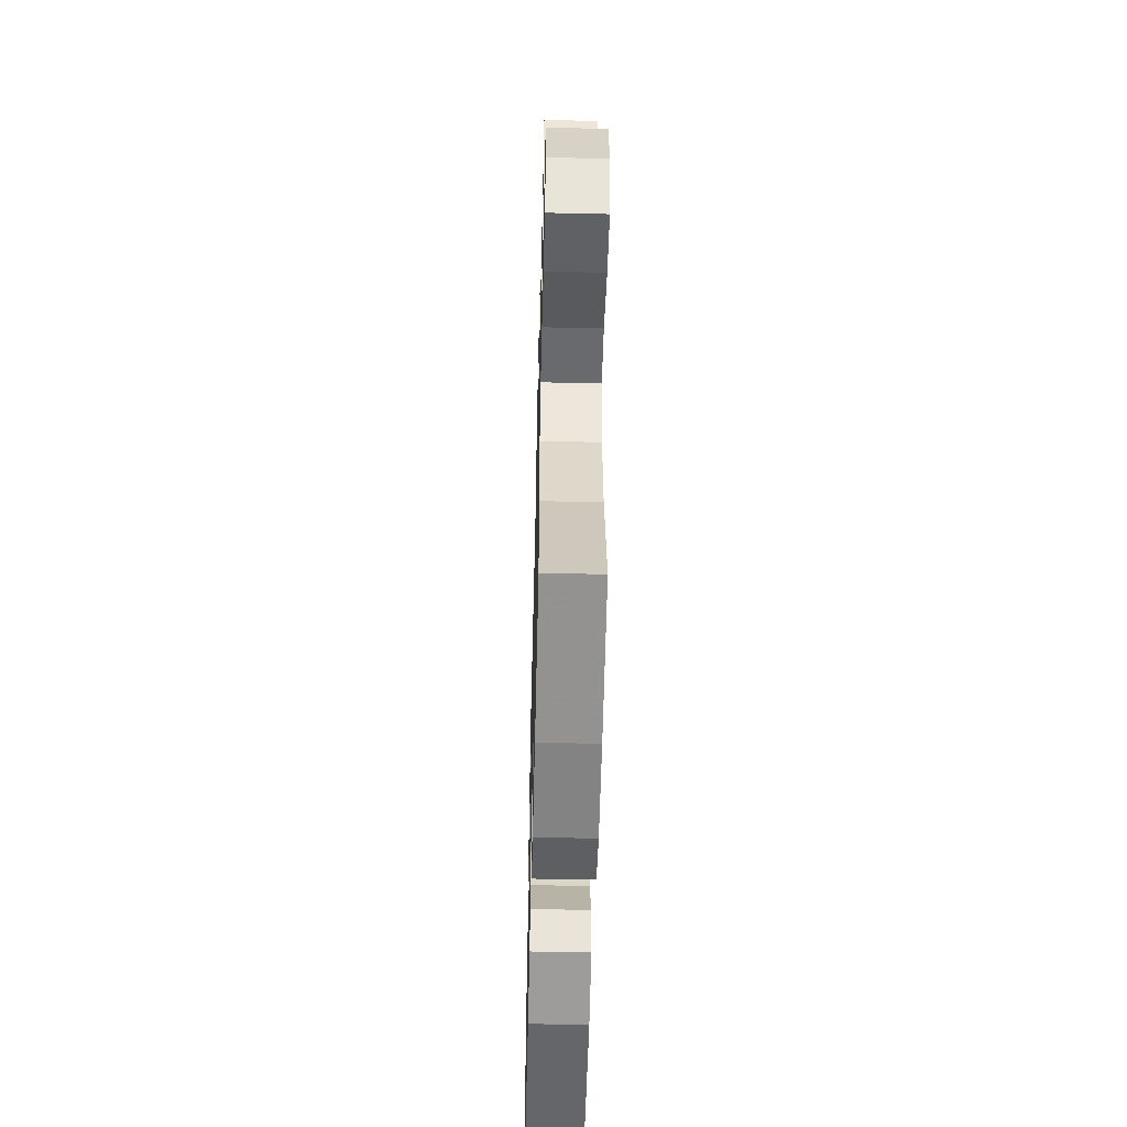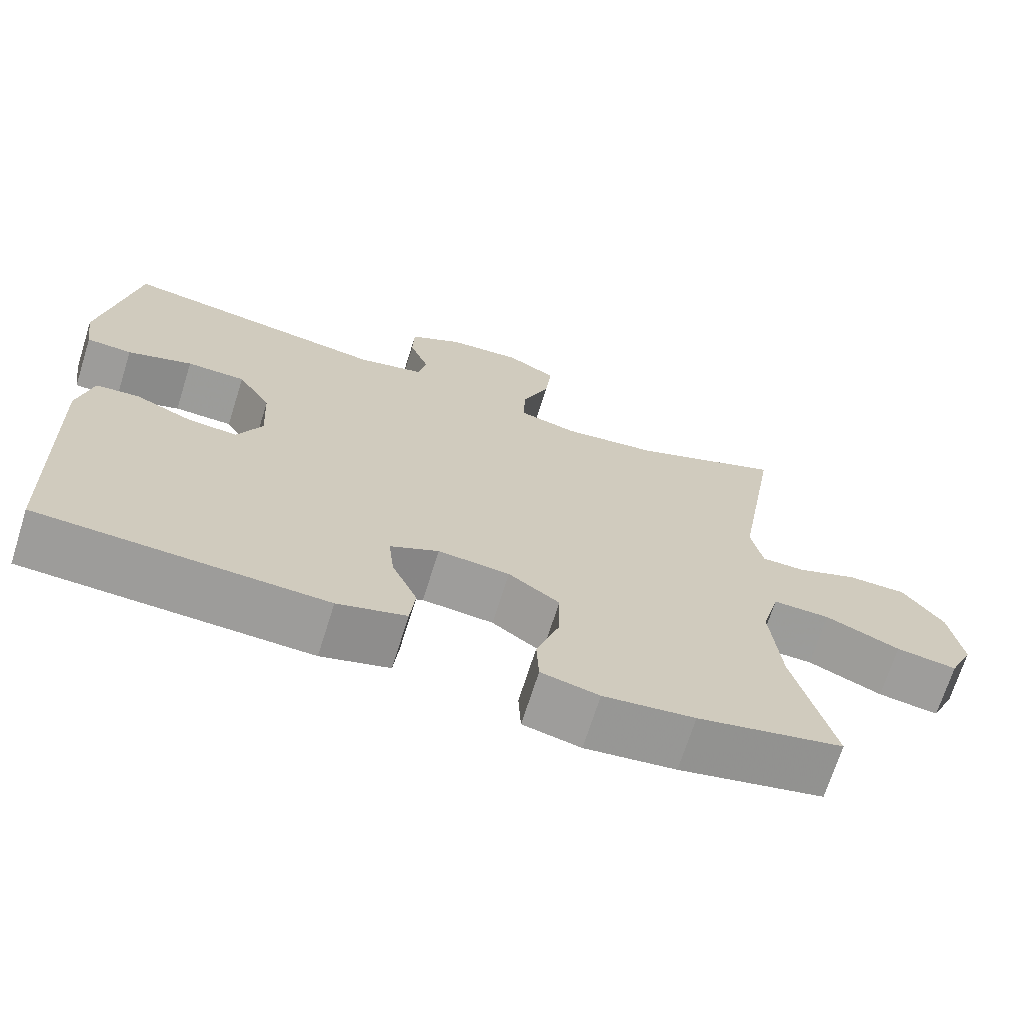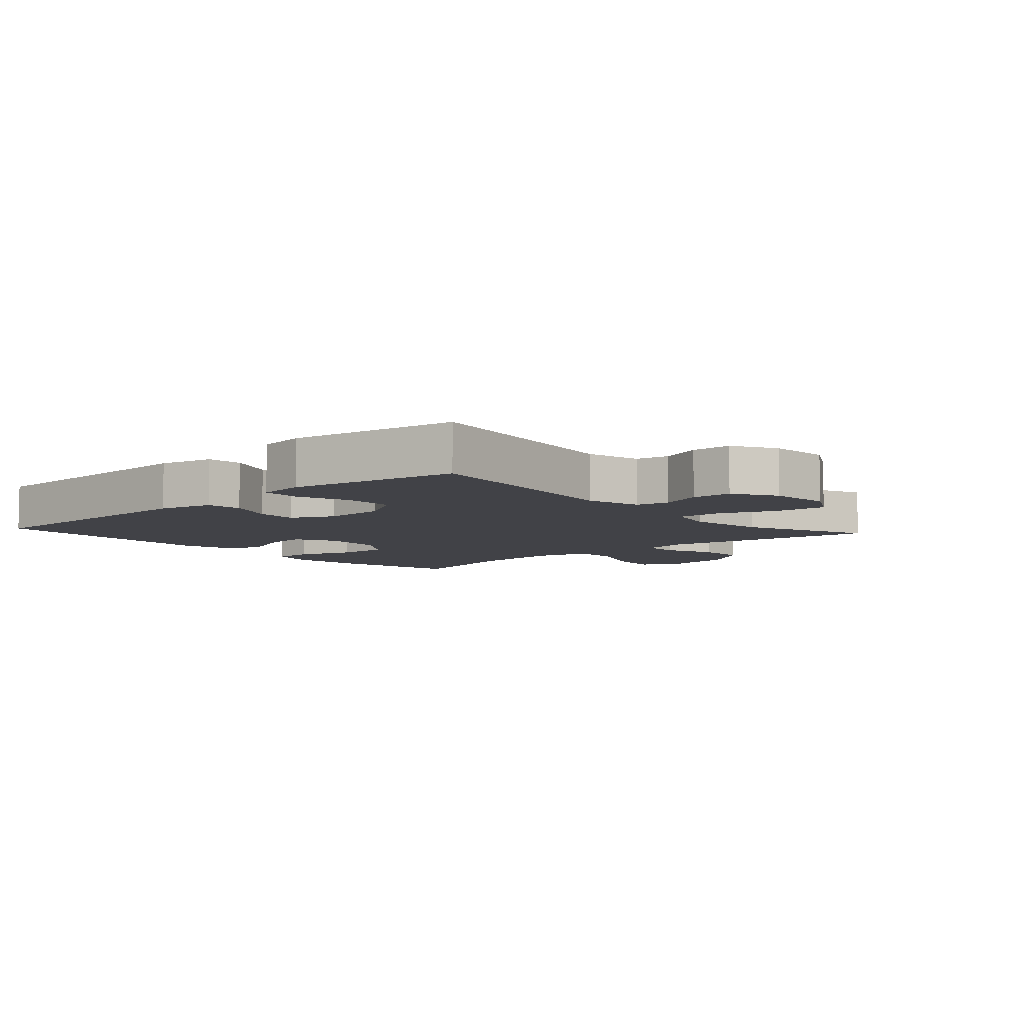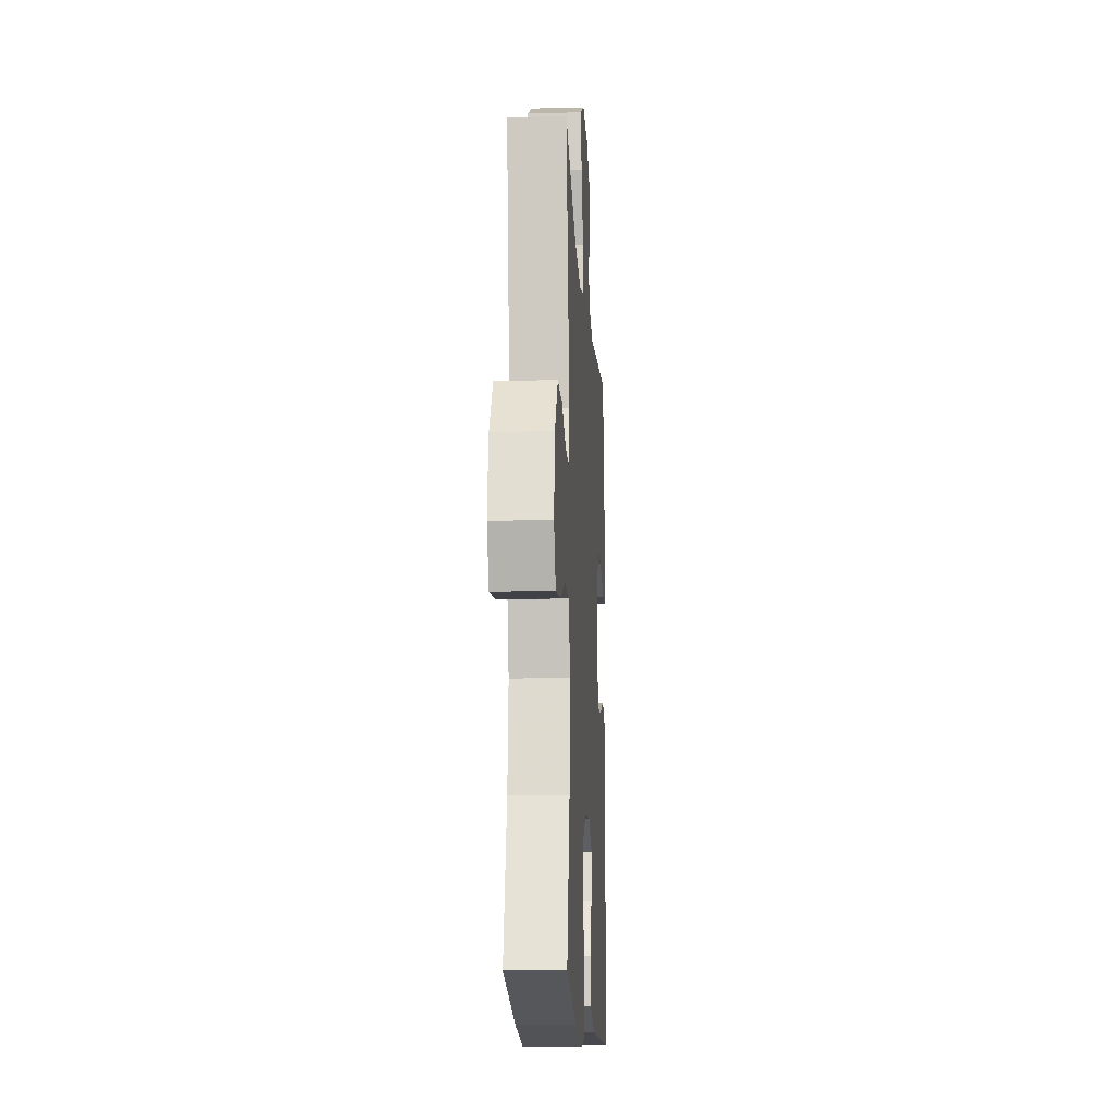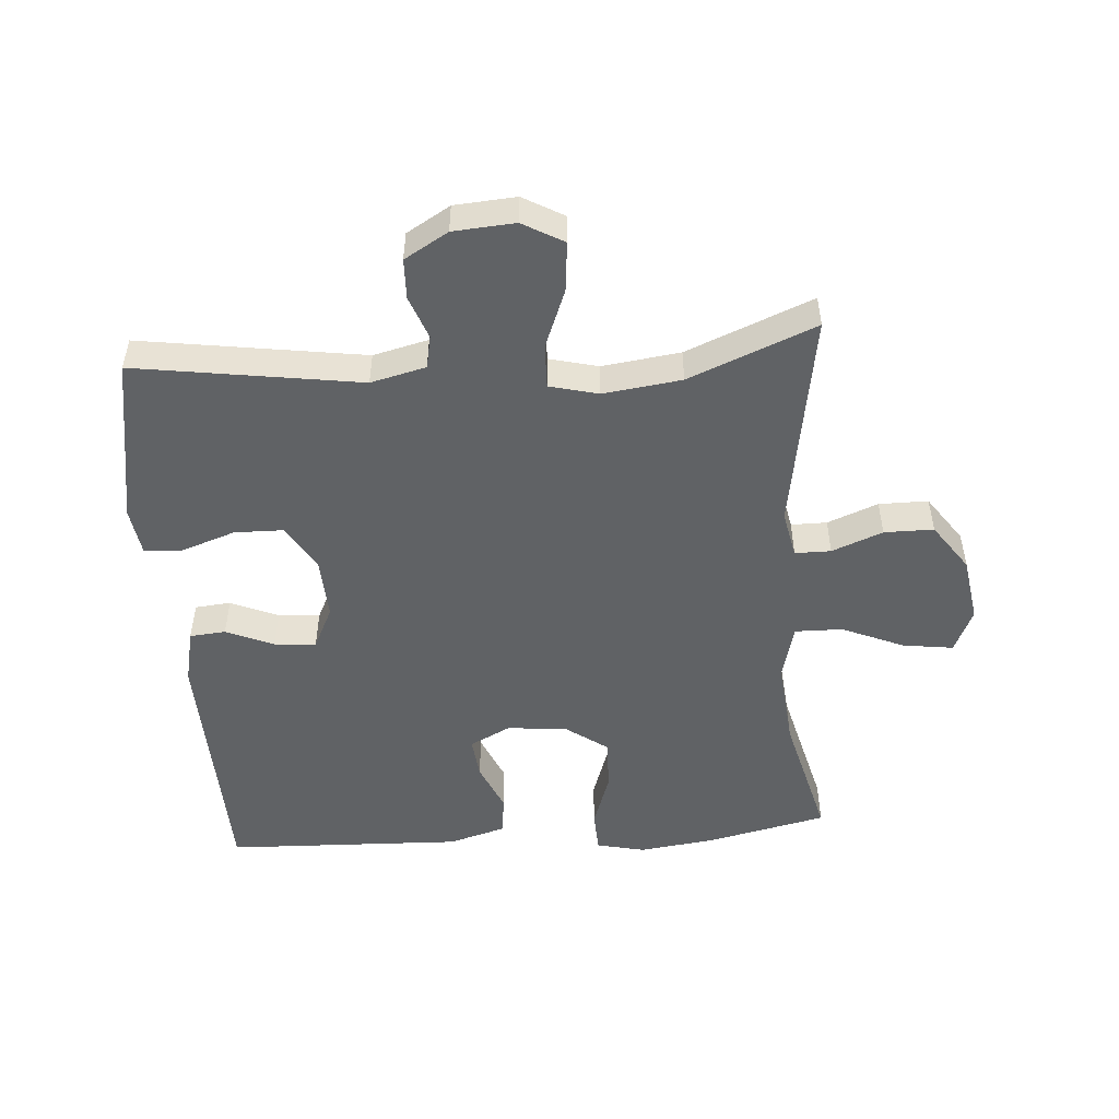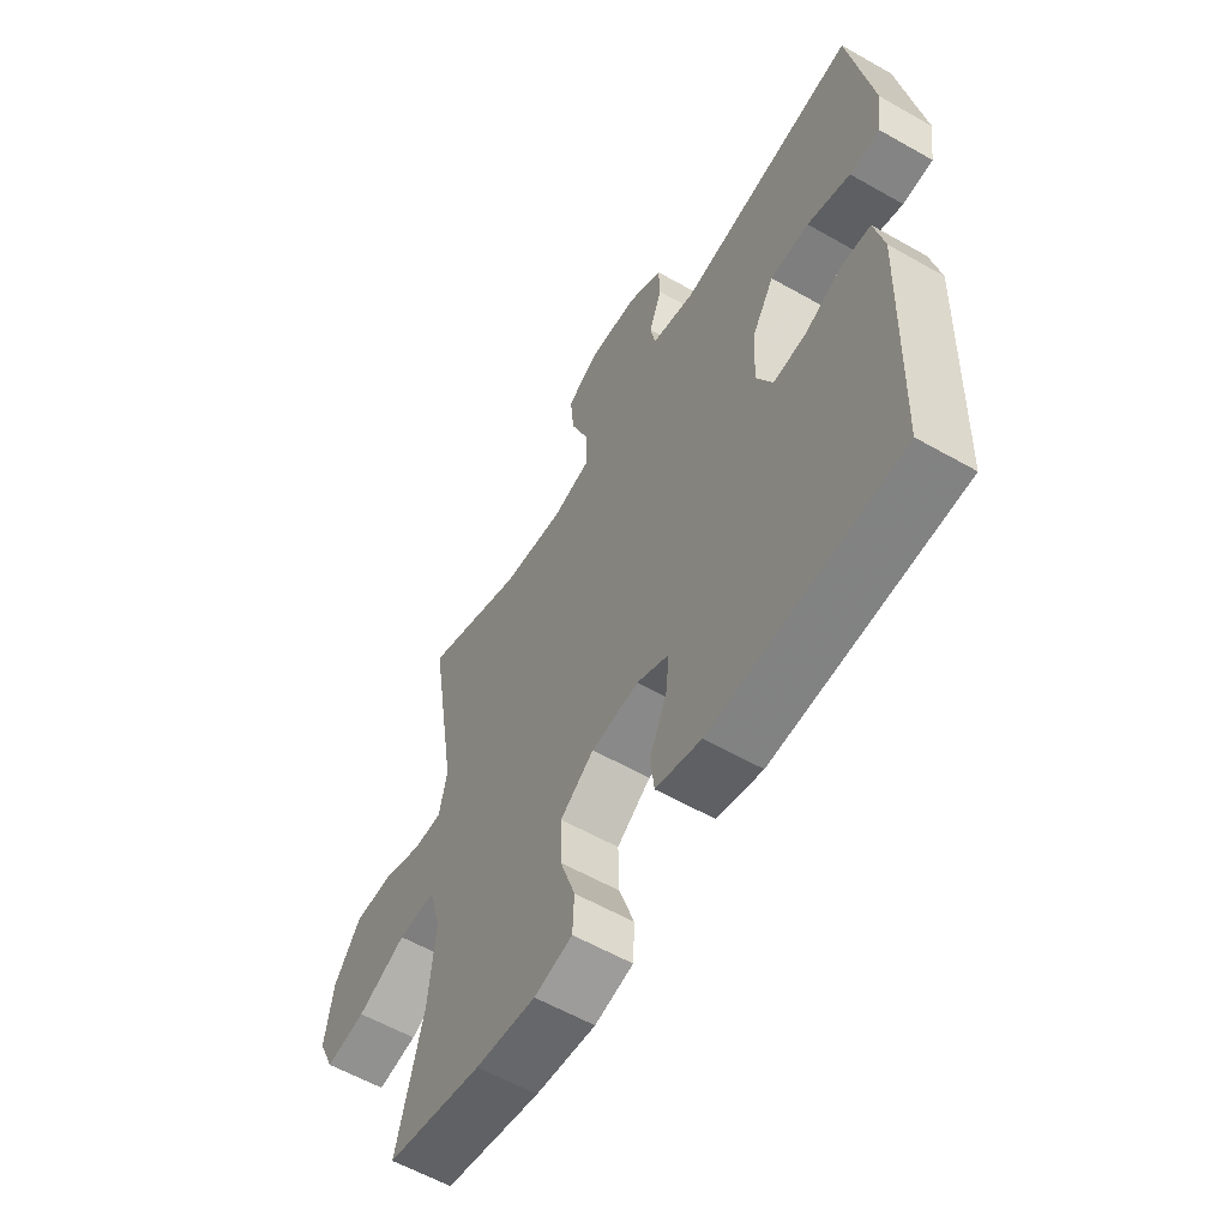
<metadata>
{"format":"obj","ext":"obj","renderer":"f3d","projection":"perspective","resolution":1024,"background":"white","views":[{"elev":-53.9,"azim":88.6,"up":"+Z"},{"elev":-69.8,"azim":-17.5,"up":"+Z"},{"elev":-6.8,"azim":-48.0,"up":"+Y"},{"elev":-14.8,"azim":93.4,"up":"+Z"},{"elev":-50.5,"azim":4.2,"up":"+Y"},{"elev":-58.8,"azim":-120.4,"up":"+Z"}]}
</metadata>
<code>
v -0.5 0.07 -0.5
v -0.513 0.07 -0.101
v -0.494 0.07 -0.015
v -0.438 0.07 -0.01
v -0.364 0.07 -0.042
v -0.299 0.07 -0.047
v -0.267 0.07 0.019
v -0.272 0.07 0.117
v -0.315 0.07 0.187
v -0.391 0.07 0.188
v -0.475 0.07 0.159
v -0.534 0.07 0.162
v -0.545 0.07 0.237
v -0.525 0.07 0.353
v -0.5 0.07 0.5
v -0.15 0.07 0.448
v -0.064 0.07 0.469
v -0.054 0.07 0.52
v -0.079 0.07 0.587
v -0.077 0.07 0.65
v -0.009 0.07 0.69
v 0.087 0.07 0.697
v 0.151 0.07 0.661
v 0.143 0.07 0.583
v 0.107 0.07 0.492
v 0.105 0.07 0.423
v 0.181 0.07 0.404
v 0.303 0.07 0.42
v 0.5 0.07 0.5
v 0.444 0.07 0.158
v 0.459 0.07 0.085
v 0.515 0.07 0.085
v 0.594 0.07 0.116
v 0.671 0.07 0.116
v 0.723 0.07 0.042
v 0.739 0.07 -0.06
v 0.708 0.07 -0.128
v 0.629 0.07 -0.117
v 0.533 0.07 -0.076
v 0.459 0.07 -0.075
v 0.436 0.07 -0.162
v 0.449 0.07 -0.299
v 0.5 0.07 -0.5
v 0.312 0.07 -0.542
v 0.194 0.07 -0.557
v 0.119 0.07 -0.54
v 0.116 0.07 -0.475
v 0.146 0.07 -0.387
v 0.148 0.07 -0.307
v 0.082 0.07 -0.26
v -0.011 0.07 -0.252
v -0.074 0.07 -0.284
v -0.067 0.07 -0.349
v -0.034 0.07 -0.425
v -0.041 0.07 -0.487
v -0.13 0.07 -0.513
v -0.5 0 -0.5
v -0.513 0 -0.101
v -0.494 0 -0.015
v -0.438 0 -0.01
v -0.364 0 -0.042
v -0.299 0 -0.047
v -0.267 0 0.019
v -0.272 0 0.117
v -0.315 0 0.187
v -0.391 0 0.188
v -0.475 0 0.159
v -0.534 0 0.162
v -0.545 0 0.237
v -0.525 0 0.353
v -0.5 0 0.5
v -0.15 0 0.448
v -0.064 0 0.469
v -0.054 0 0.52
v -0.079 0 0.587
v -0.077 0 0.65
v -0.009 0 0.69
v 0.087 0 0.697
v 0.151 0 0.661
v 0.143 0 0.583
v 0.107 0 0.492
v 0.105 0 0.423
v 0.181 0 0.404
v 0.303 0 0.42
v 0.5 0 0.5
v 0.444 0 0.158
v 0.459 0 0.085
v 0.515 0 0.085
v 0.594 0 0.116
v 0.671 0 0.116
v 0.723 0 0.042
v 0.739 0 -0.06
v 0.708 0 -0.128
v 0.629 0 -0.117
v 0.533 0 -0.076
v 0.459 0 -0.075
v 0.436 0 -0.162
v 0.449 0 -0.299
v 0.5 0 -0.5
v 0.312 0 -0.542
v 0.194 0 -0.557
v 0.119 0 -0.54
v 0.116 0 -0.475
v 0.146 0 -0.387
v 0.148 0 -0.307
v 0.082 0 -0.26
v -0.011 0 -0.252
v -0.074 0 -0.284
v -0.067 0 -0.349
v -0.034 0 -0.425
v -0.041 0 -0.487
v -0.13 0 -0.513
f 53 54 55 56
f 52 53 56 1
f 51 52 1 2
f 50 51 2 3
f 45 46 47 48
f 45 48 49
f 42 43 44 45
f 41 42 45 49
f 40 41 49 50
f 36 37 38 39
f 36 39 40
f 35 36 40
f 32 33 34 35
f 31 32 35 40
f 30 31 40 50
f 28 29 30 50
f 22 23 24 25
f 22 25 26
f 21 22 26
f 18 19 20 21
f 17 18 21 26
f 16 17 26
f 14 15 16
f 14 16 26 27
f 10 11 12 13
f 9 10 13 14
f 50 3 4 5
f 50 5 6
f 27 28 50 6
f 9 14 27
f 8 9 27
f 7 8 27
f 6 7 27
f 112 111 110 109
f 57 112 109 108
f 58 57 108 107
f 59 58 107 106
f 104 103 102 101
f 105 104 101
f 101 100 99 98
f 105 101 98 97
f 106 105 97 96
f 95 94 93 92
f 96 95 92
f 96 92 91
f 91 90 89 88
f 96 91 88 87
f 106 96 87 86
f 106 86 85 84
f 81 80 79 78
f 82 81 78
f 82 78 77
f 77 76 75 74
f 82 77 74 73
f 82 73 72
f 72 71 70
f 83 82 72 70
f 69 68 67 66
f 70 69 66 65
f 61 60 59 106
f 62 61 106
f 62 106 84 83
f 83 70 65
f 83 65 64
f 83 64 63
f 83 63 62
f 1 57 58 2
f 2 58 59 3
f 3 59 60 4
f 4 60 61 5
f 5 61 62 6
f 6 62 63 7
f 7 63 64 8
f 8 64 65 9
f 9 65 66 10
f 10 66 67 11
f 11 67 68 12
f 12 68 69 13
f 13 69 70 14
f 14 70 71 15
f 15 71 72 16
f 16 72 73 17
f 17 73 74 18
f 18 74 75 19
f 19 75 76 20
f 20 76 77 21
f 21 77 78 22
f 22 78 79 23
f 23 79 80 24
f 24 80 81 25
f 25 81 82 26
f 26 82 83 27
f 27 83 84 28
f 28 84 85 29
f 29 85 86 30
f 30 86 87 31
f 31 87 88 32
f 32 88 89 33
f 33 89 90 34
f 34 90 91 35
f 35 91 92 36
f 36 92 93 37
f 37 93 94 38
f 38 94 95 39
f 39 95 96 40
f 40 96 97 41
f 41 97 98 42
f 42 98 99 43
f 43 99 100 44
f 44 100 101 45
f 45 101 102 46
f 46 102 103 47
f 47 103 104 48
f 48 104 105 49
f 49 105 106 50
f 50 106 107 51
f 51 107 108 52
f 52 108 109 53
f 53 109 110 54
f 54 110 111 55
f 55 111 112 56
f 56 112 57 1

</code>
